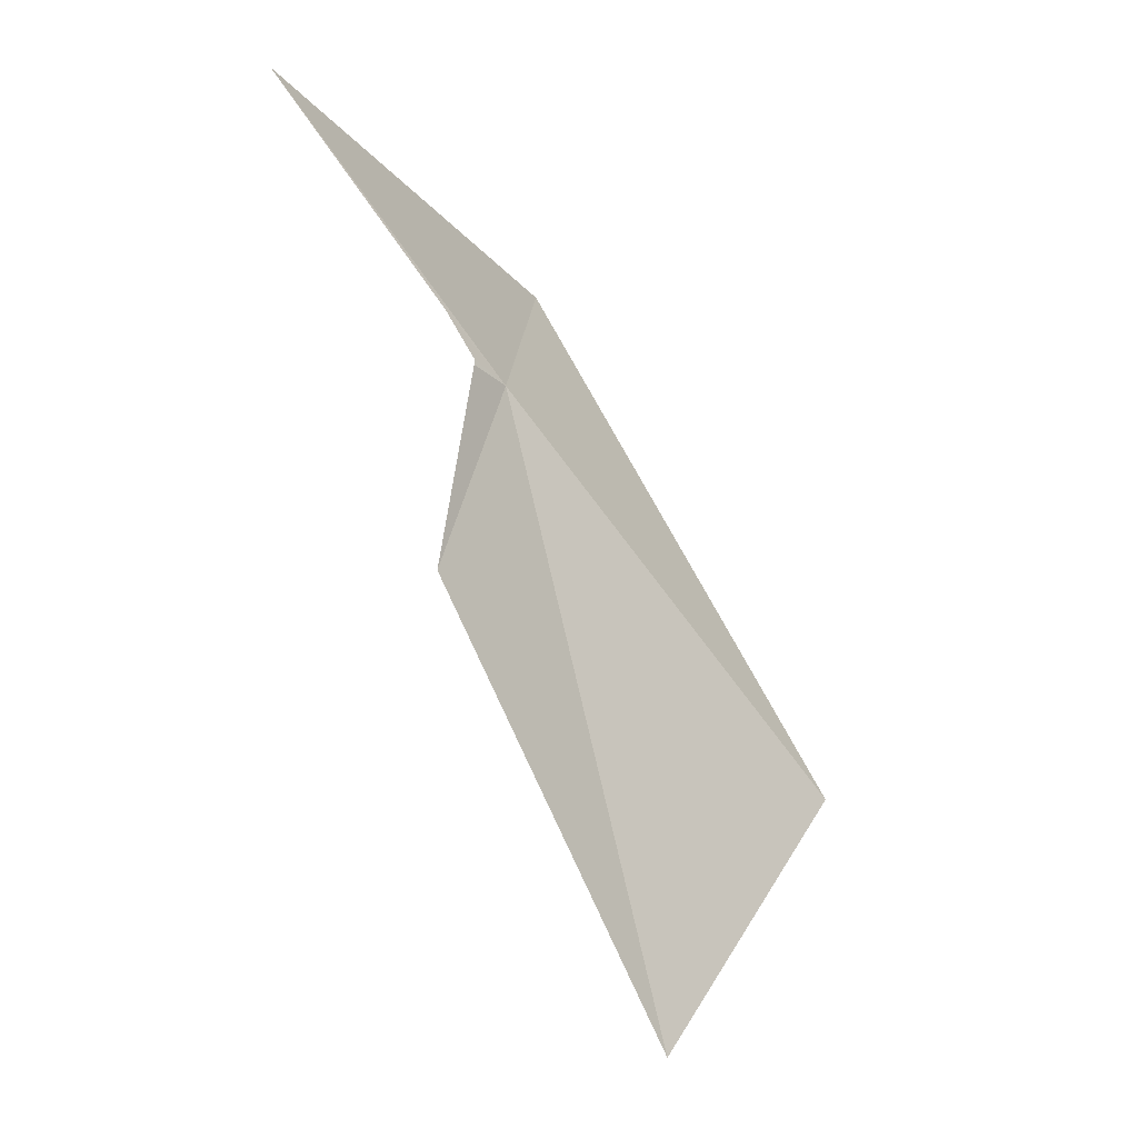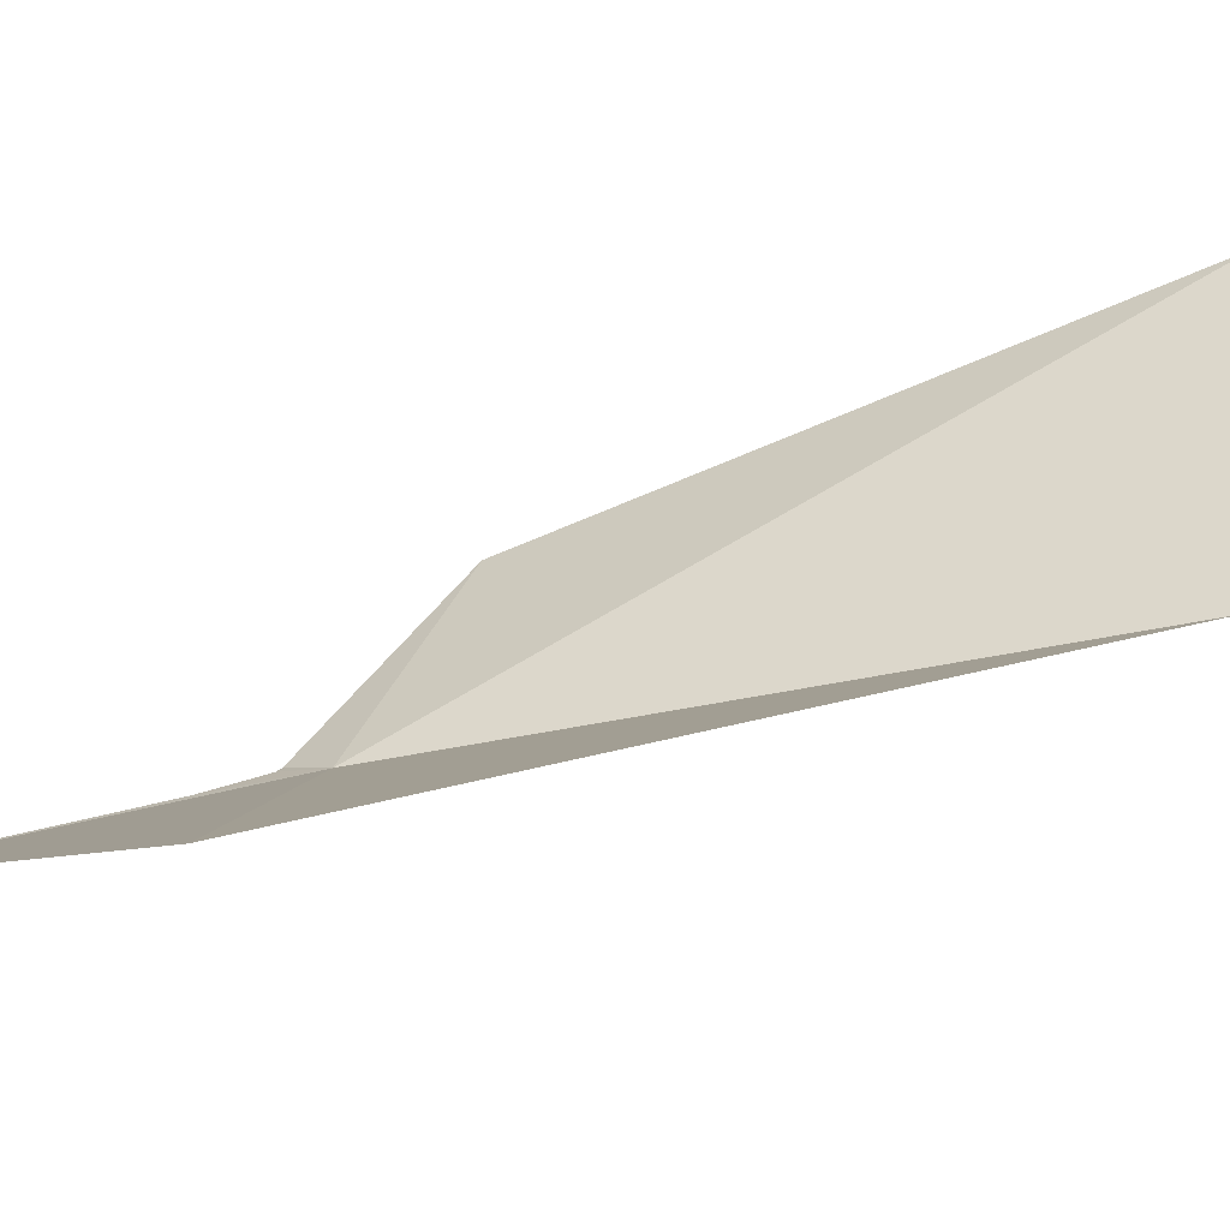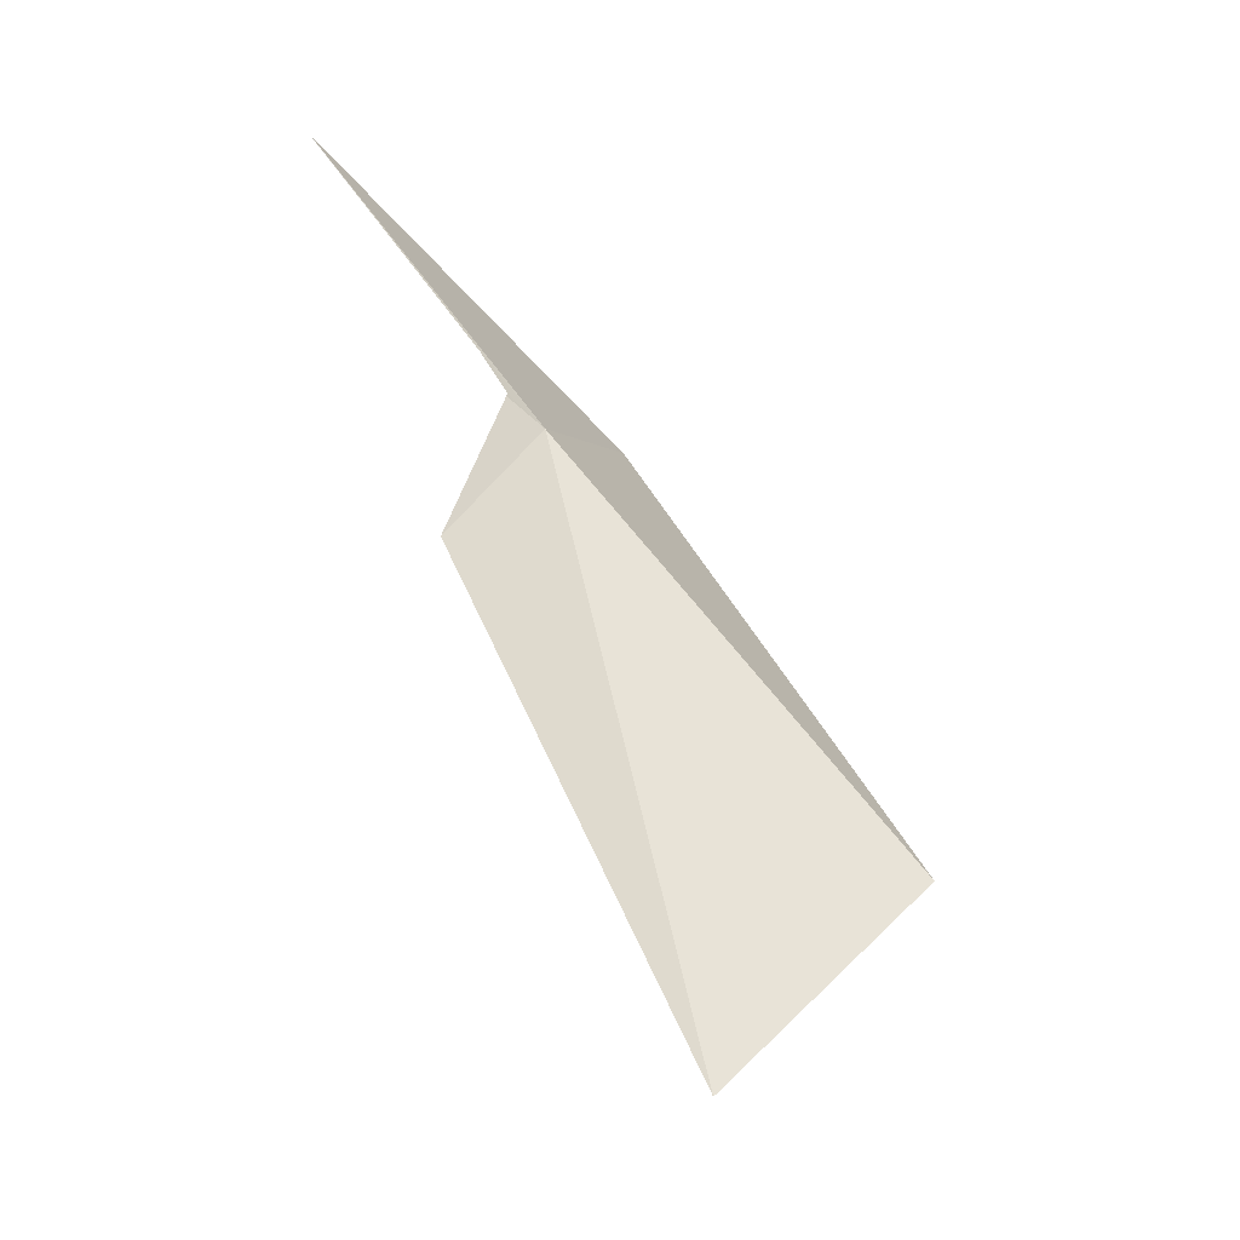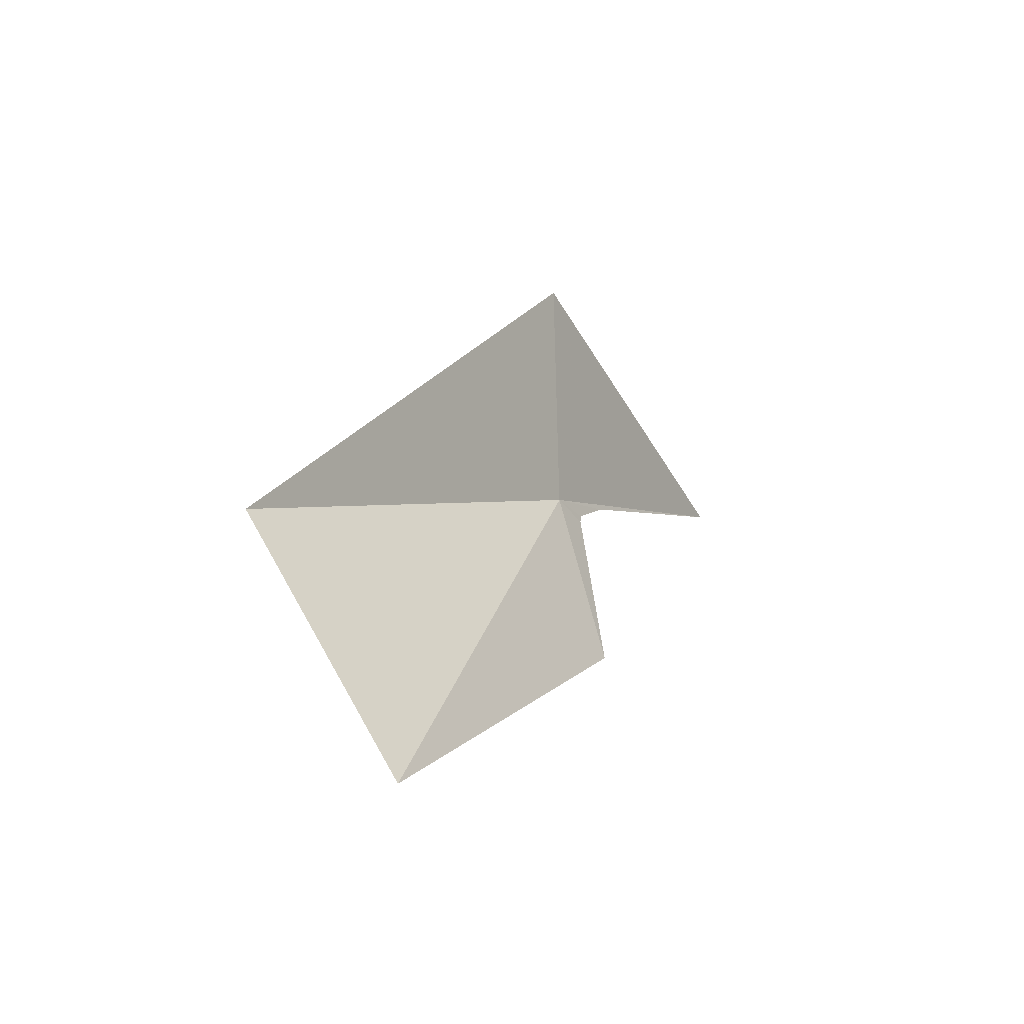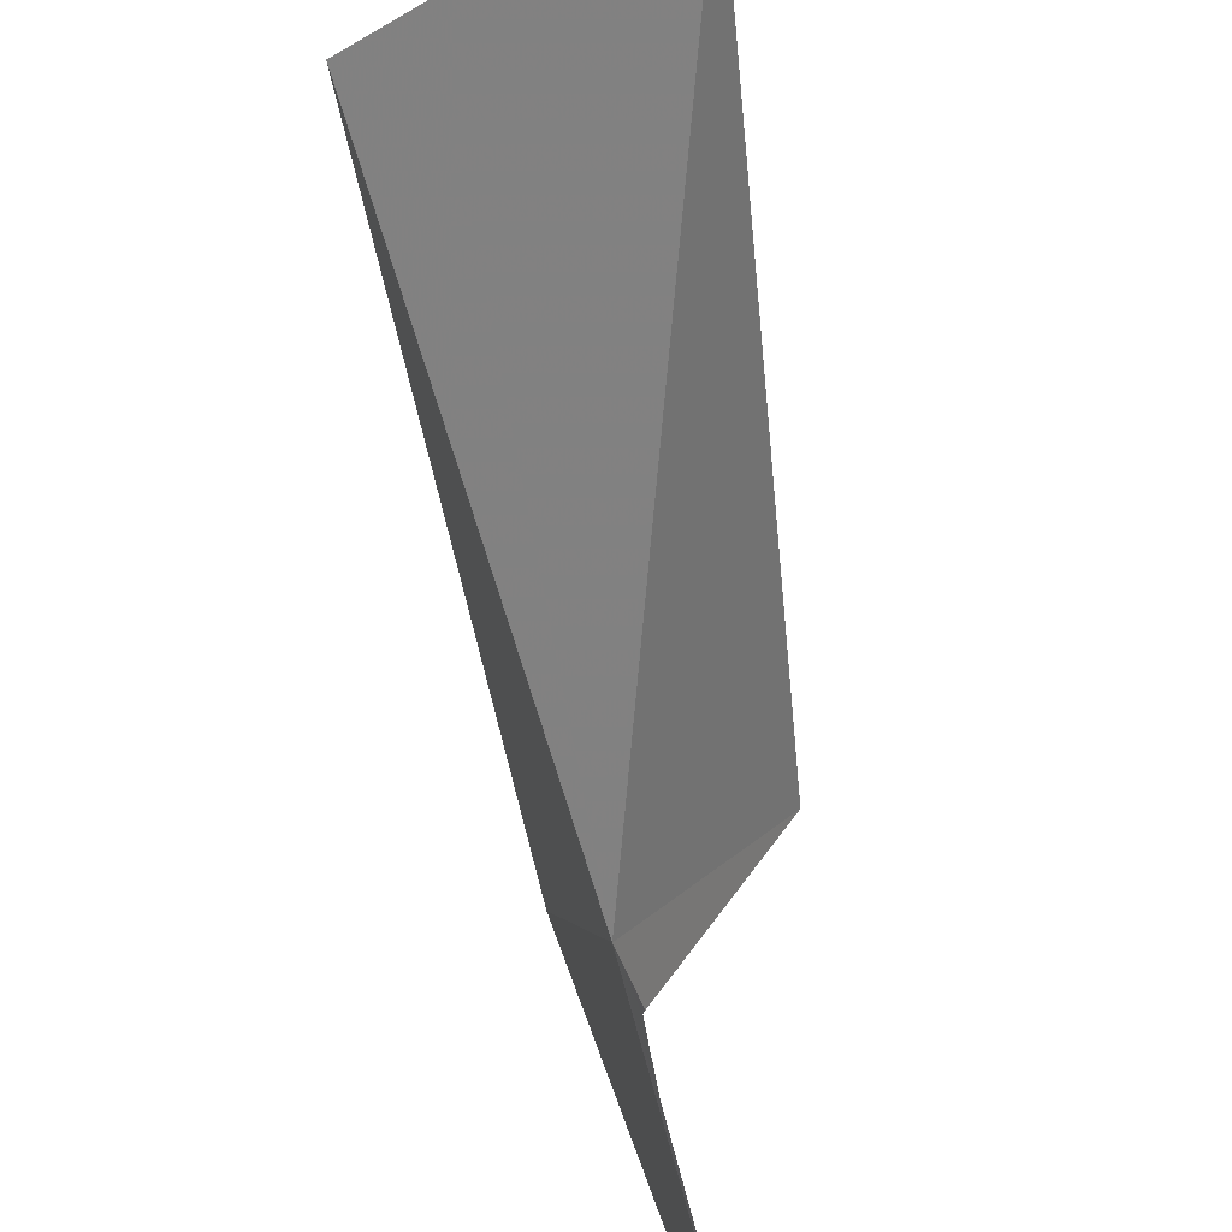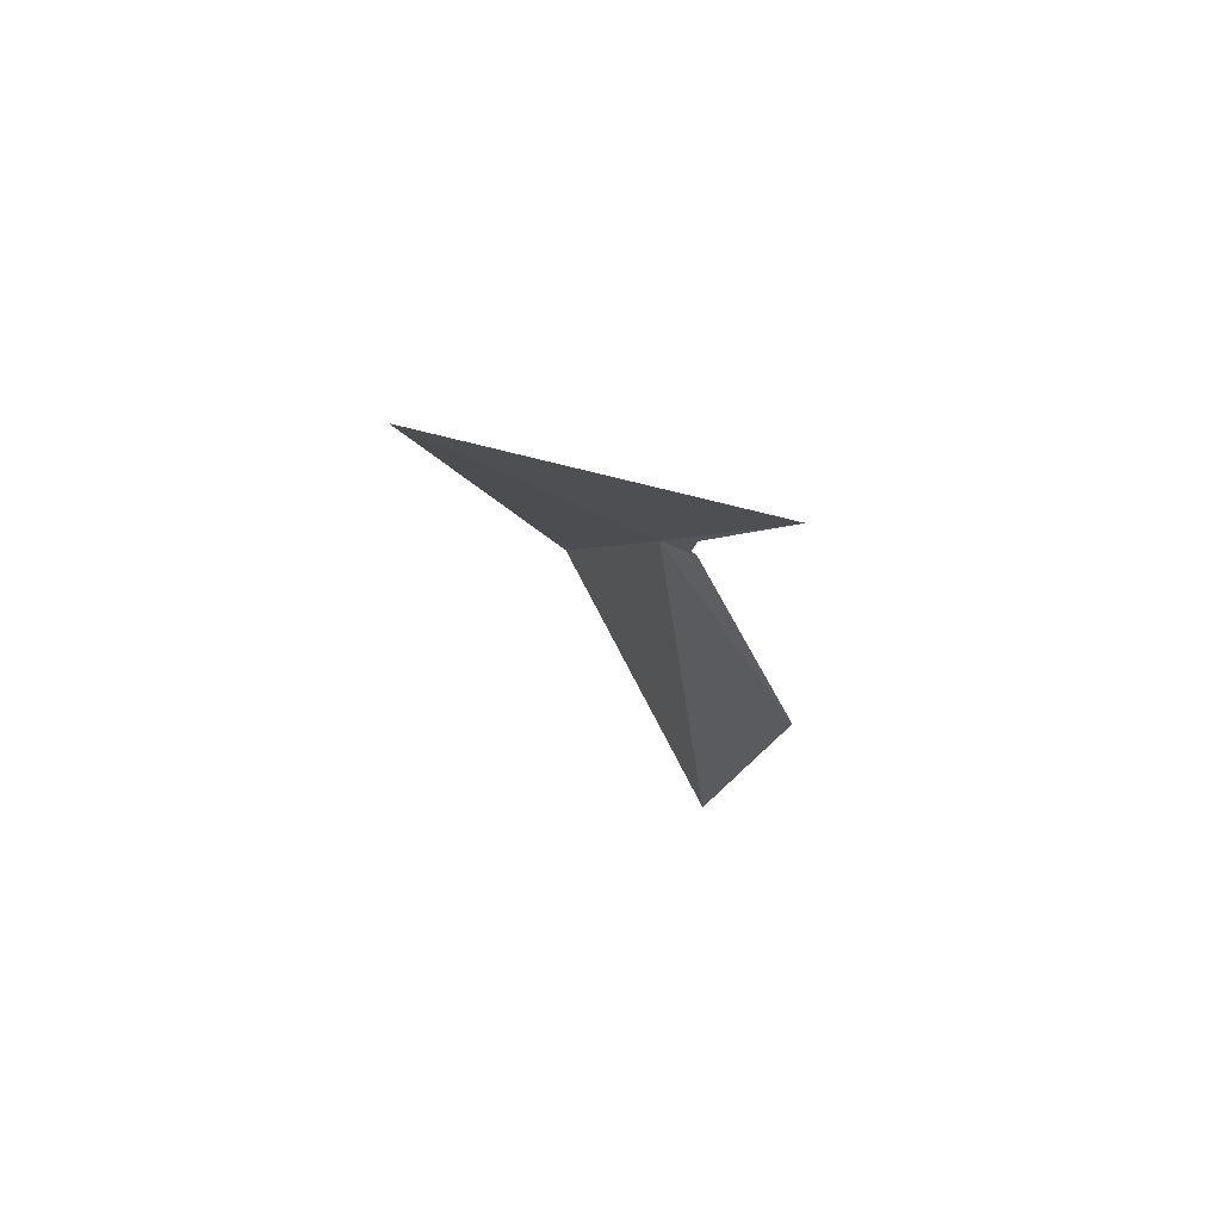
<metadata>
{"format":"obj","ext":"obj","renderer":"f3d","projection":"perspective","resolution":1024,"background":"white","views":[{"elev":4.2,"azim":-177.1,"up":"+Y"},{"elev":78.7,"azim":-134.2,"up":"+Z"},{"elev":-25.2,"azim":-165.0,"up":"+Y"},{"elev":-69.4,"azim":-1.8,"up":"+Y"},{"elev":-69.5,"azim":-18.6,"up":"+Z"},{"elev":52.3,"azim":98.3,"up":"+Y"}]}
</metadata>
<code>
v -192.5 11.96 82.09
v -192.3 12.1 81.85
v -192.3 12.13 81.88
v -192.1 12.45 81.83
v -191.1 13.9 81.24
v -192.1 10.81 81.21
v -193.6 7.566 81.83
v -192.6 12.61 83.65
v -194.6 9.074 83.02
f 1 3 2
f 1 4 3
f 1 5 4
f 1 6 7
f 1 8 5
f 1 7 9
f 1 9 8
f 1 2 6

</code>
